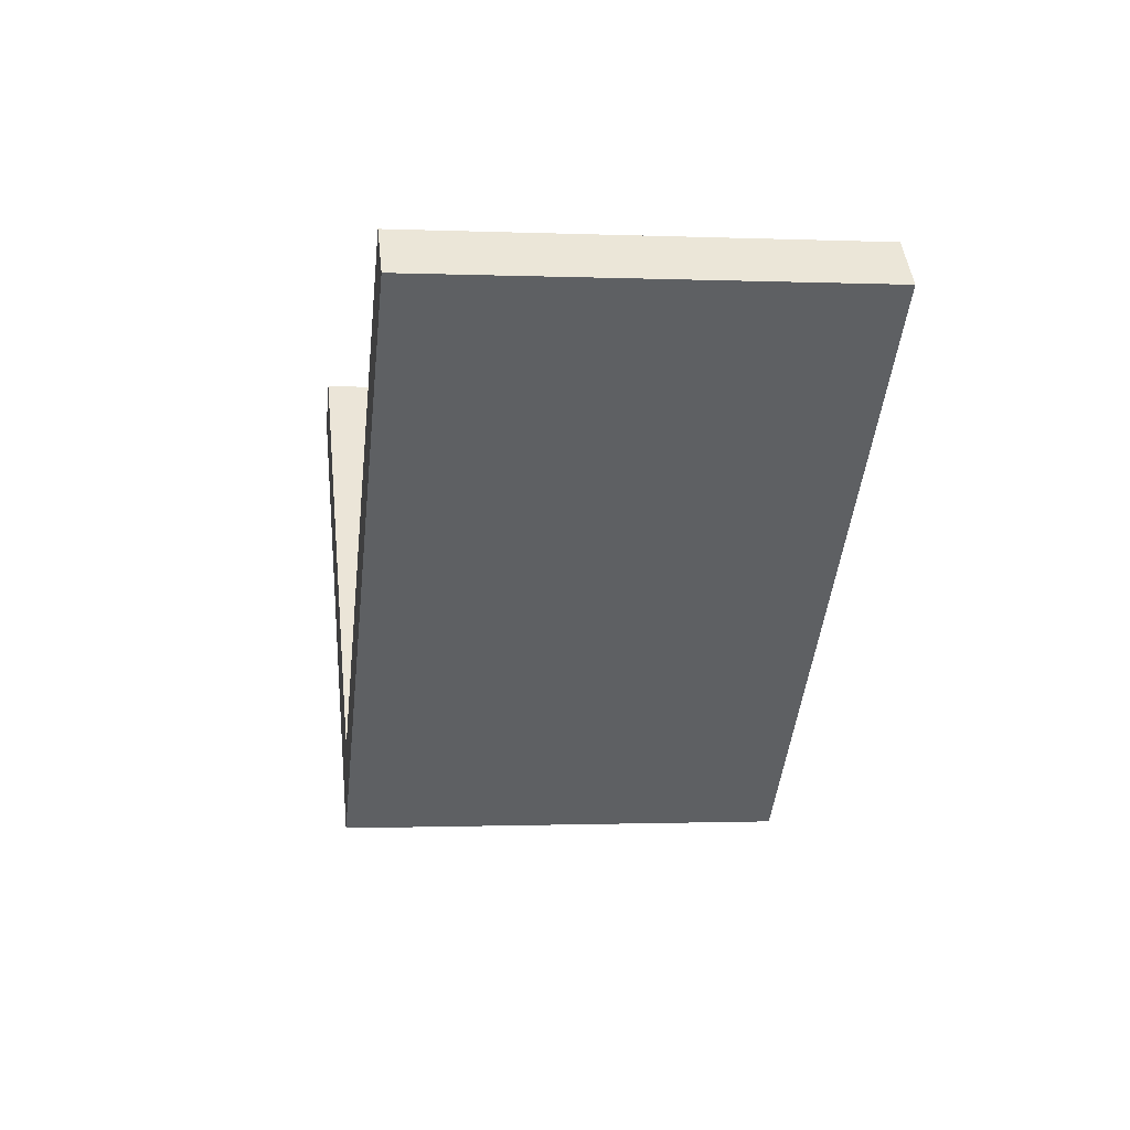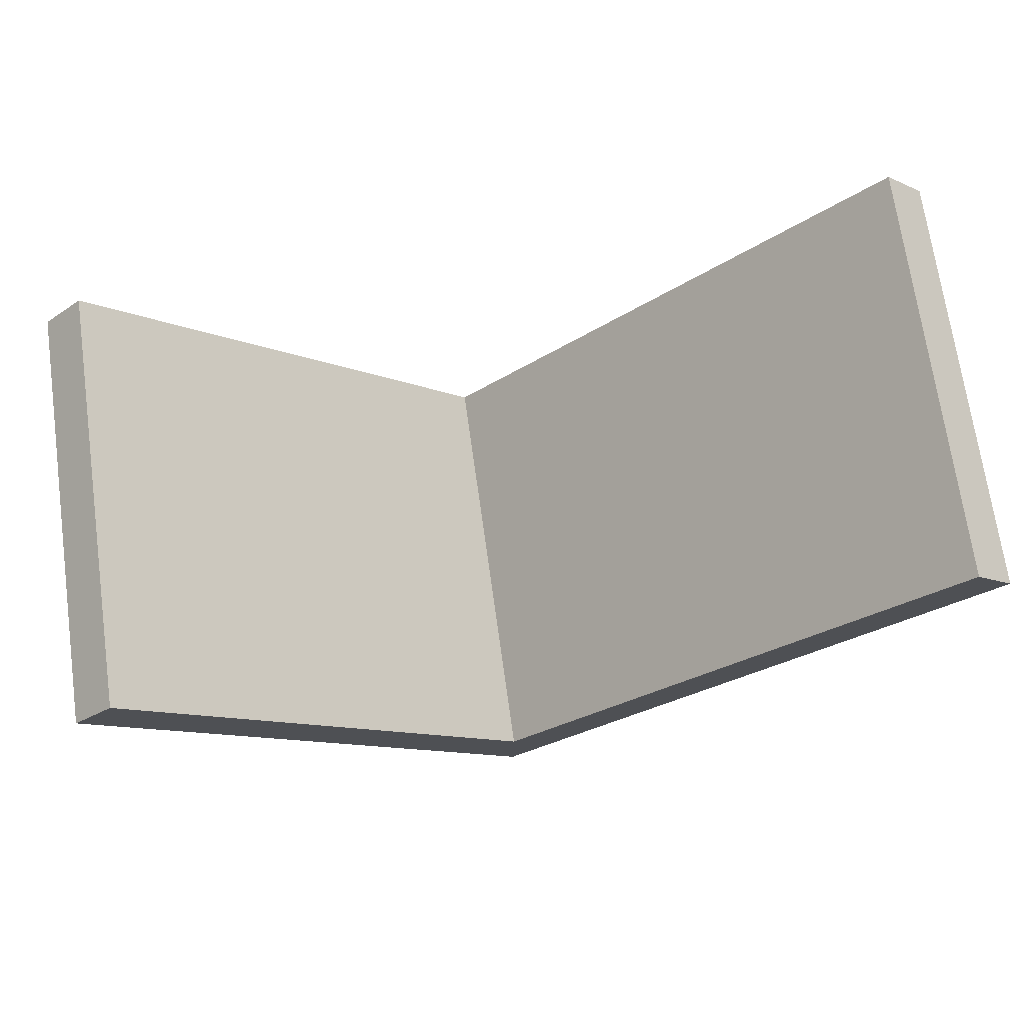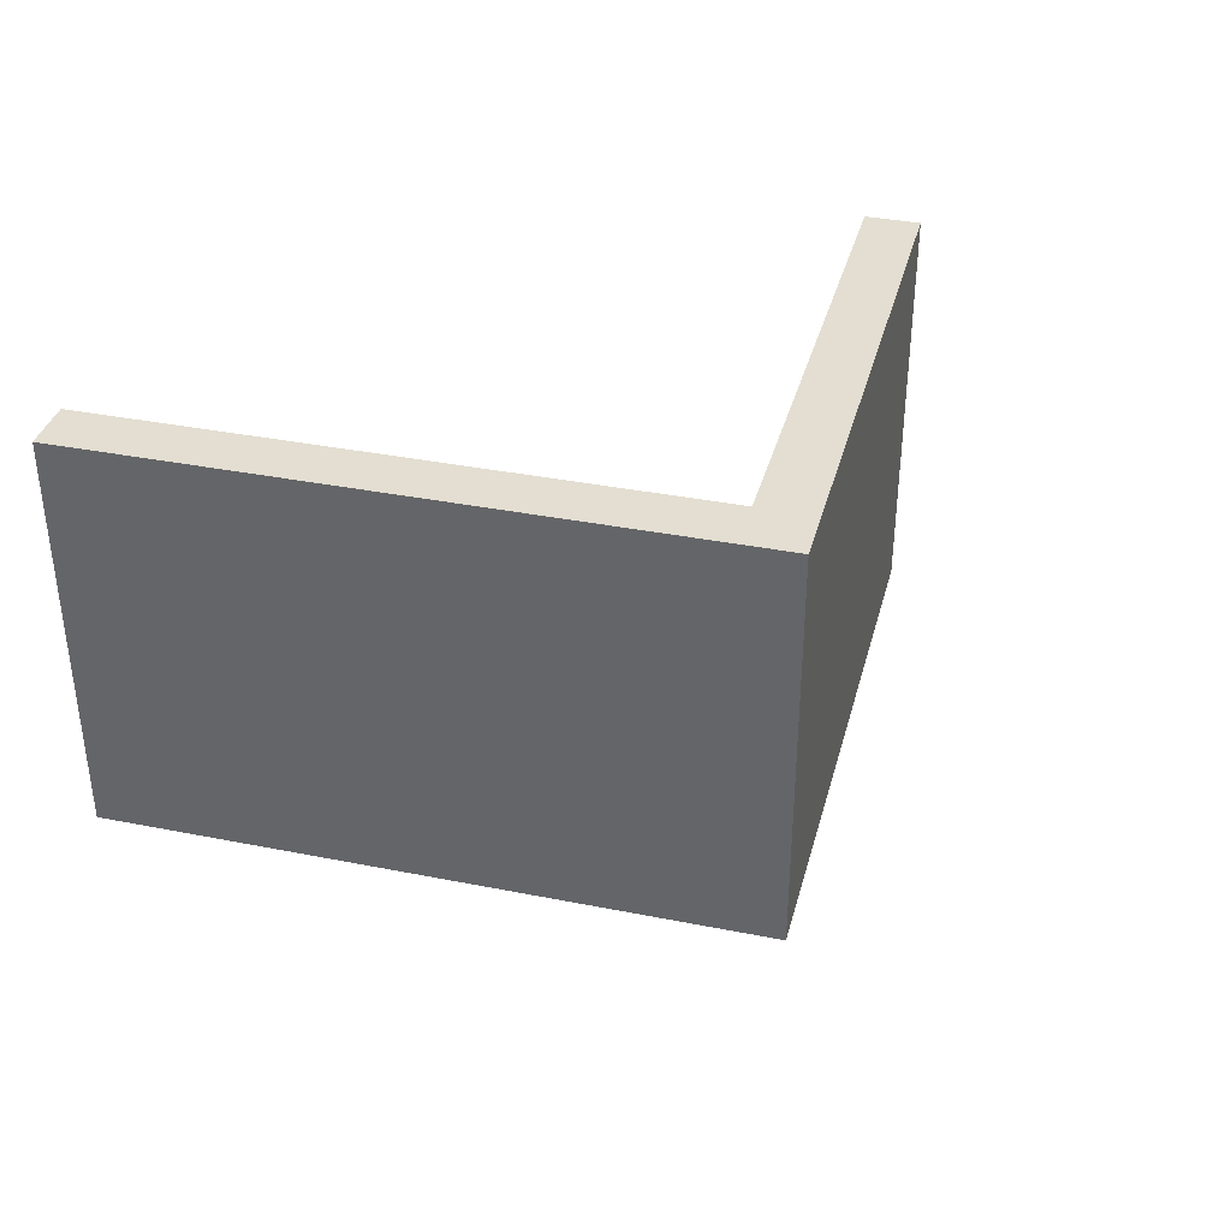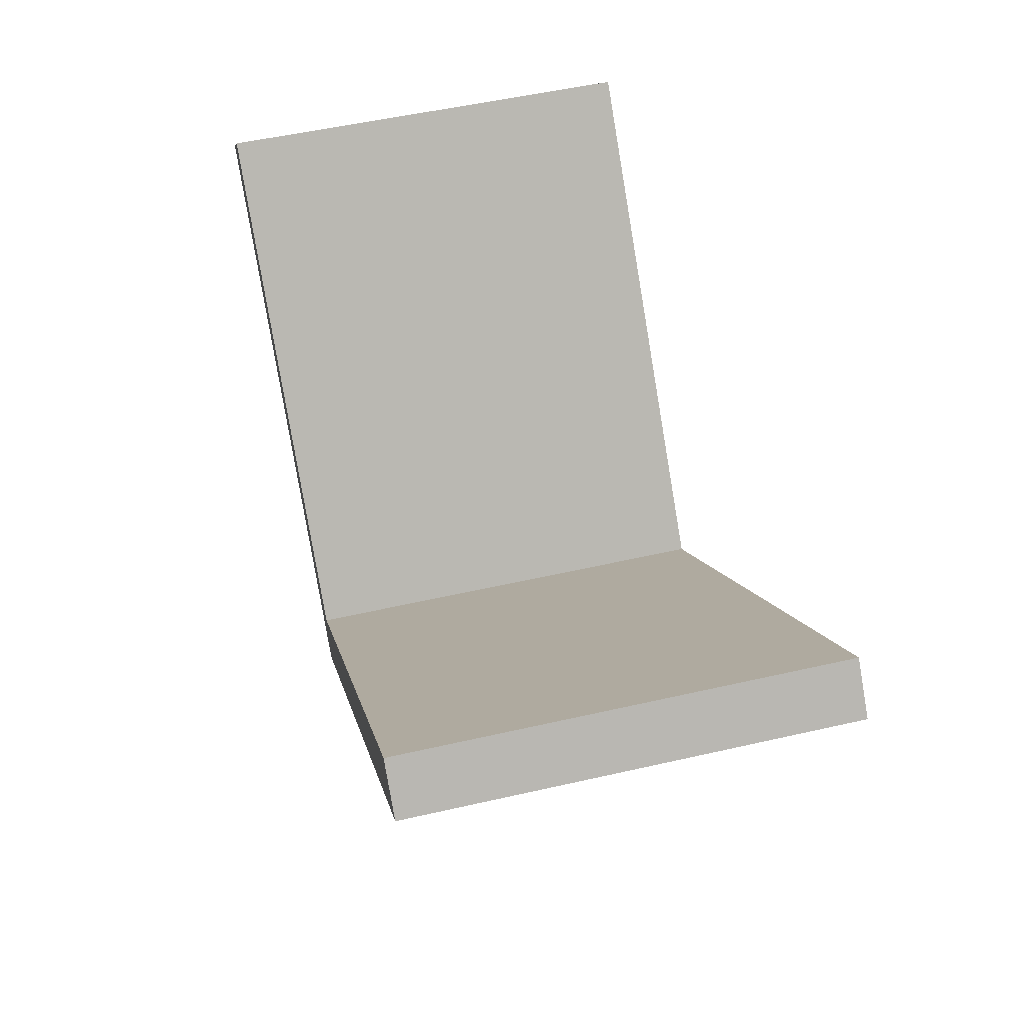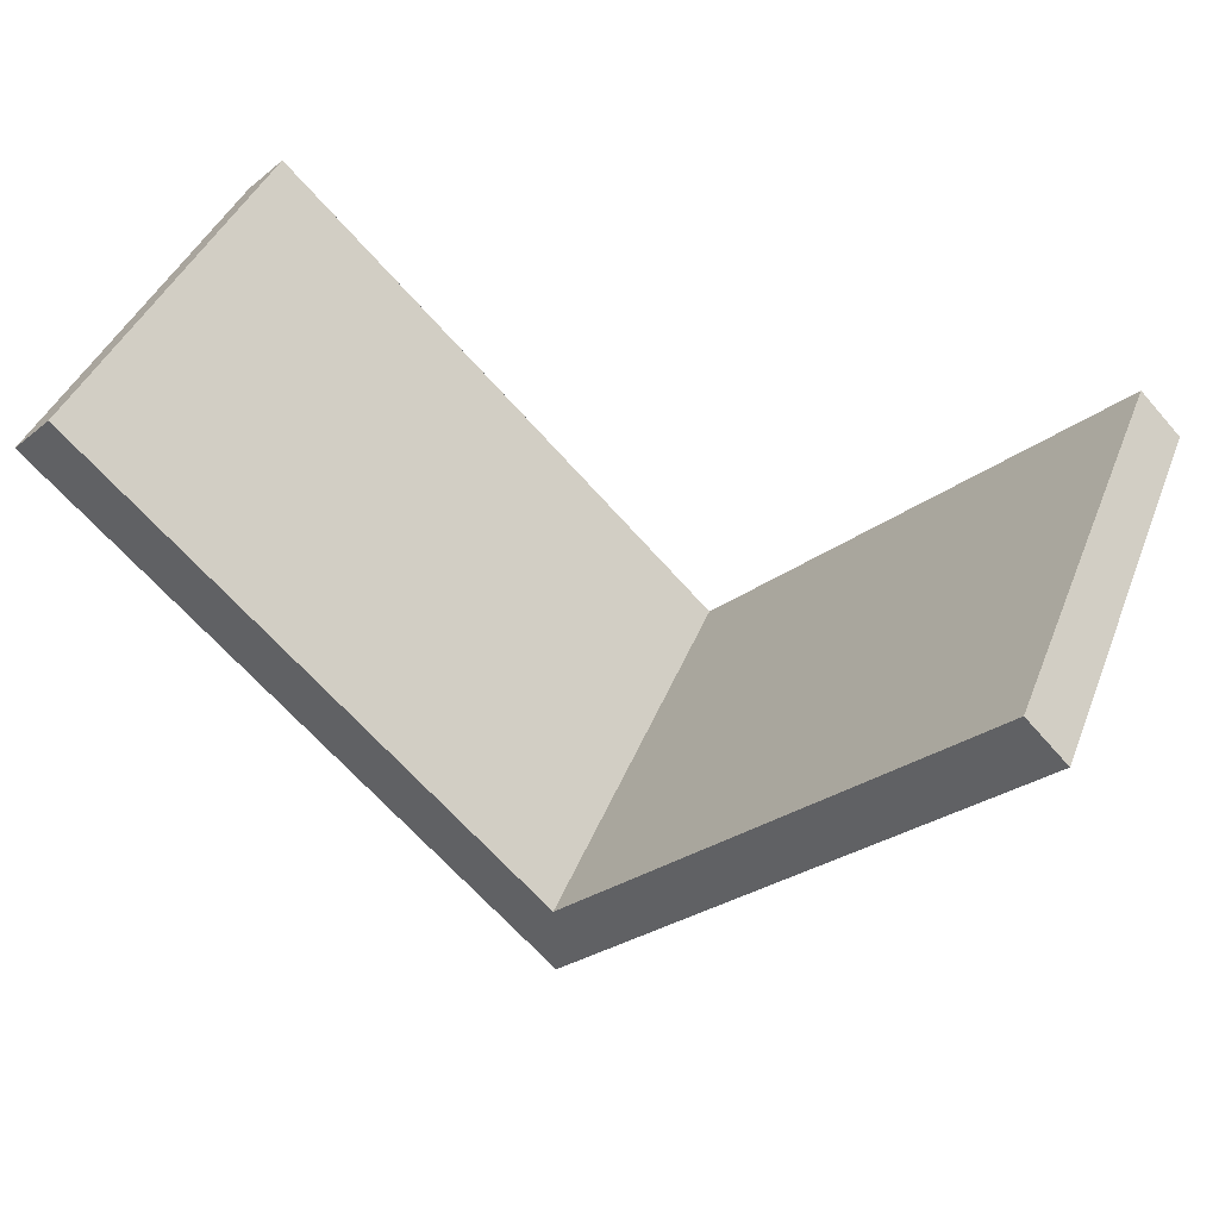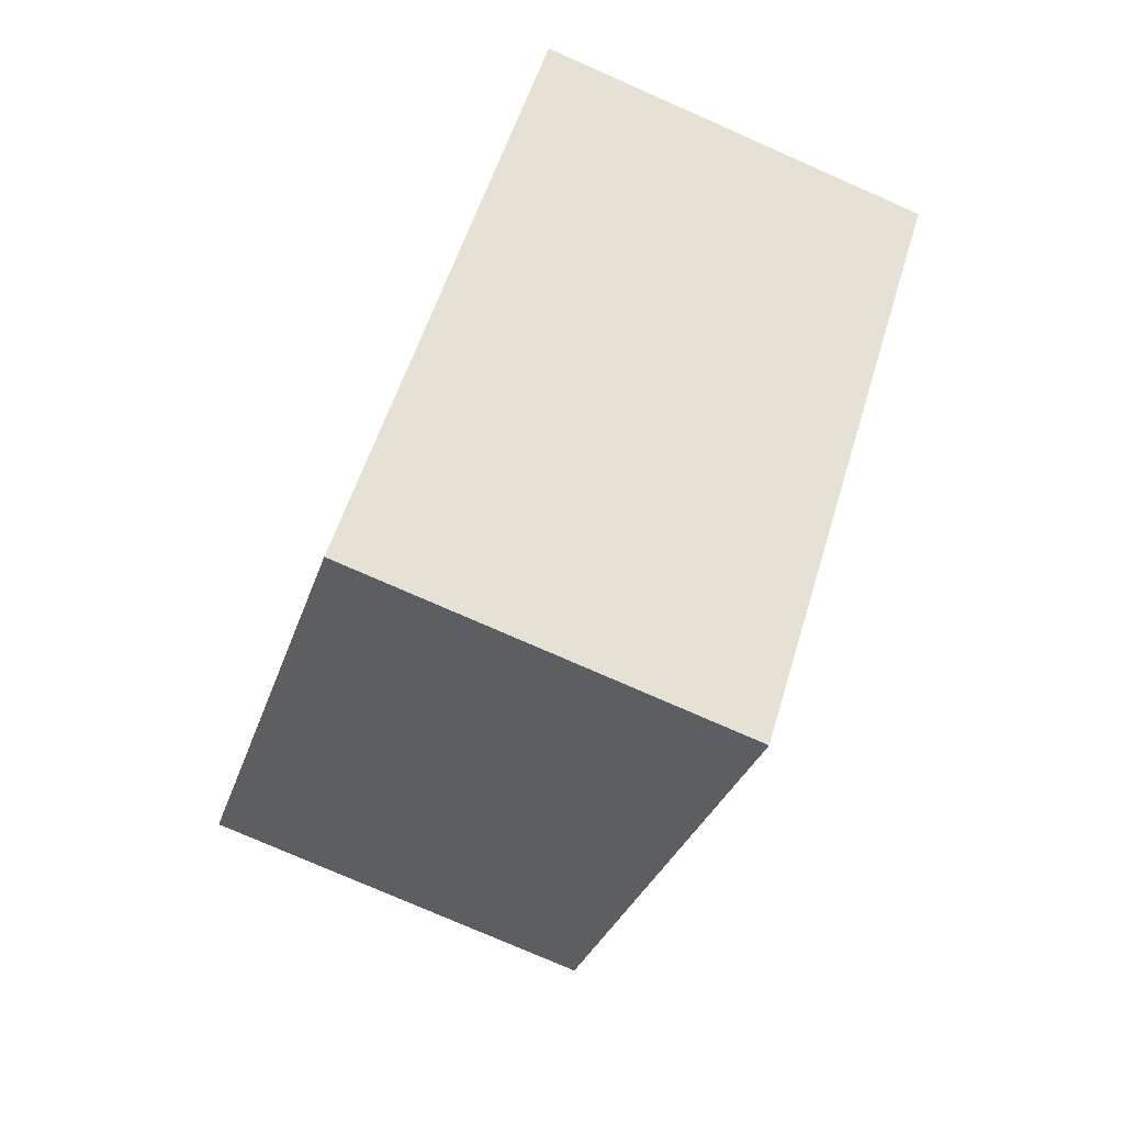
<metadata>
{"format":"obj","ext":"obj","renderer":"f3d","projection":"perspective","resolution":1024,"background":"white","views":[{"elev":-0.8,"azim":81.2,"up":"+Z"},{"elev":71.0,"azim":-8.0,"up":"+Z"},{"elev":36.1,"azim":149.9,"up":"+Y"},{"elev":53.4,"azim":76.3,"up":"+Z"},{"elev":42.7,"azim":-159.0,"up":"+Z"},{"elev":-78.2,"azim":66.4,"up":"+Z"}]}
</metadata>
<code>
v  0 9.01 5.517e-16
v  0.853 9.01 0.849
v  0.761 9.01 -0.772
v  1.632 9.01 0.062
v  8.969 9.01 -9.096
v  9.002 9.01 -7.38
v  12.32 9.01 -4.099
v  13.85 9.01 -2.59
v  18.33 9.01 1.835
v  19.17 9.01 0.981
v  18.33 -1.124e-16 1.835
v  19.17 -6.007e-17 0.981
v  0.853 -5.199e-17 0.849
v  9.002 4.519e-16 -7.38
v  1.632 -3.796e-18 0.062
v  8.969 5.57e-16 -9.096
v  0.761 4.727e-17 -0.772
v  0 0 0
v  12.32 2.51e-16 -4.099
v  13.85 1.586e-16 -2.59
g defaultobject
f 1 2 3
f 4 3 2
f 5 3 4
f 6 5 4
f 7 5 6
f 8 5 7
f 9 5 8
f 10 5 9
f 11 10 9
f 10 11 12
f 13 4 2
f 4 13 6
f 6 13 14
f 14 13 15
f 12 5 10
f 5 12 16
f 16 3 5
f 3 16 17
f 3 17 1
f 1 17 18
f 18 2 1
f 2 18 13
f 14 7 6
f 7 14 8
f 8 14 9
f 9 14 19
f 9 19 11
f 11 19 20
f 18 17 13
f 16 13 17
f 15 13 16
f 14 15 16
f 12 14 16
f 19 14 12
f 20 19 12
f 11 20 12

</code>
